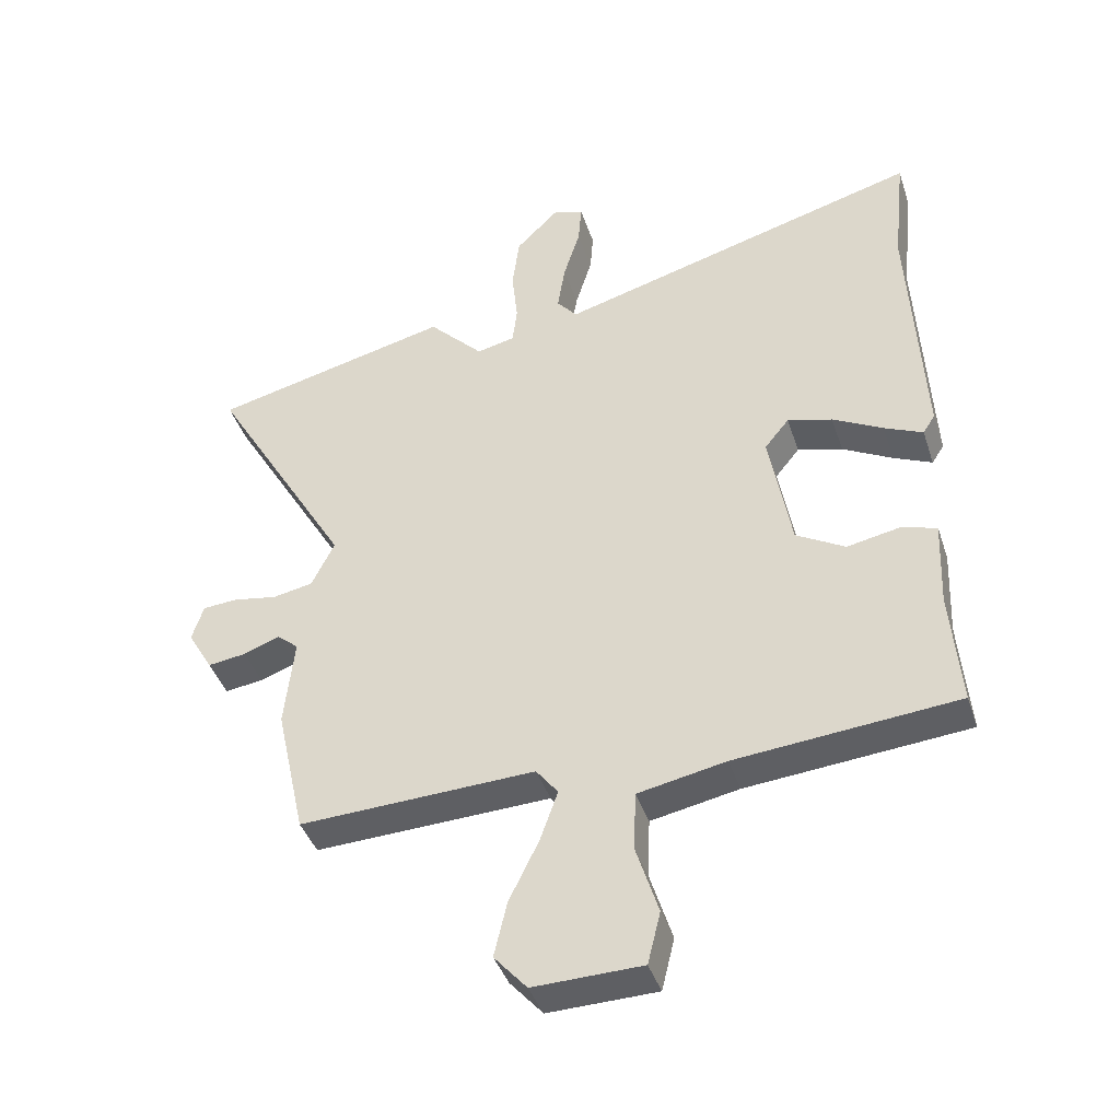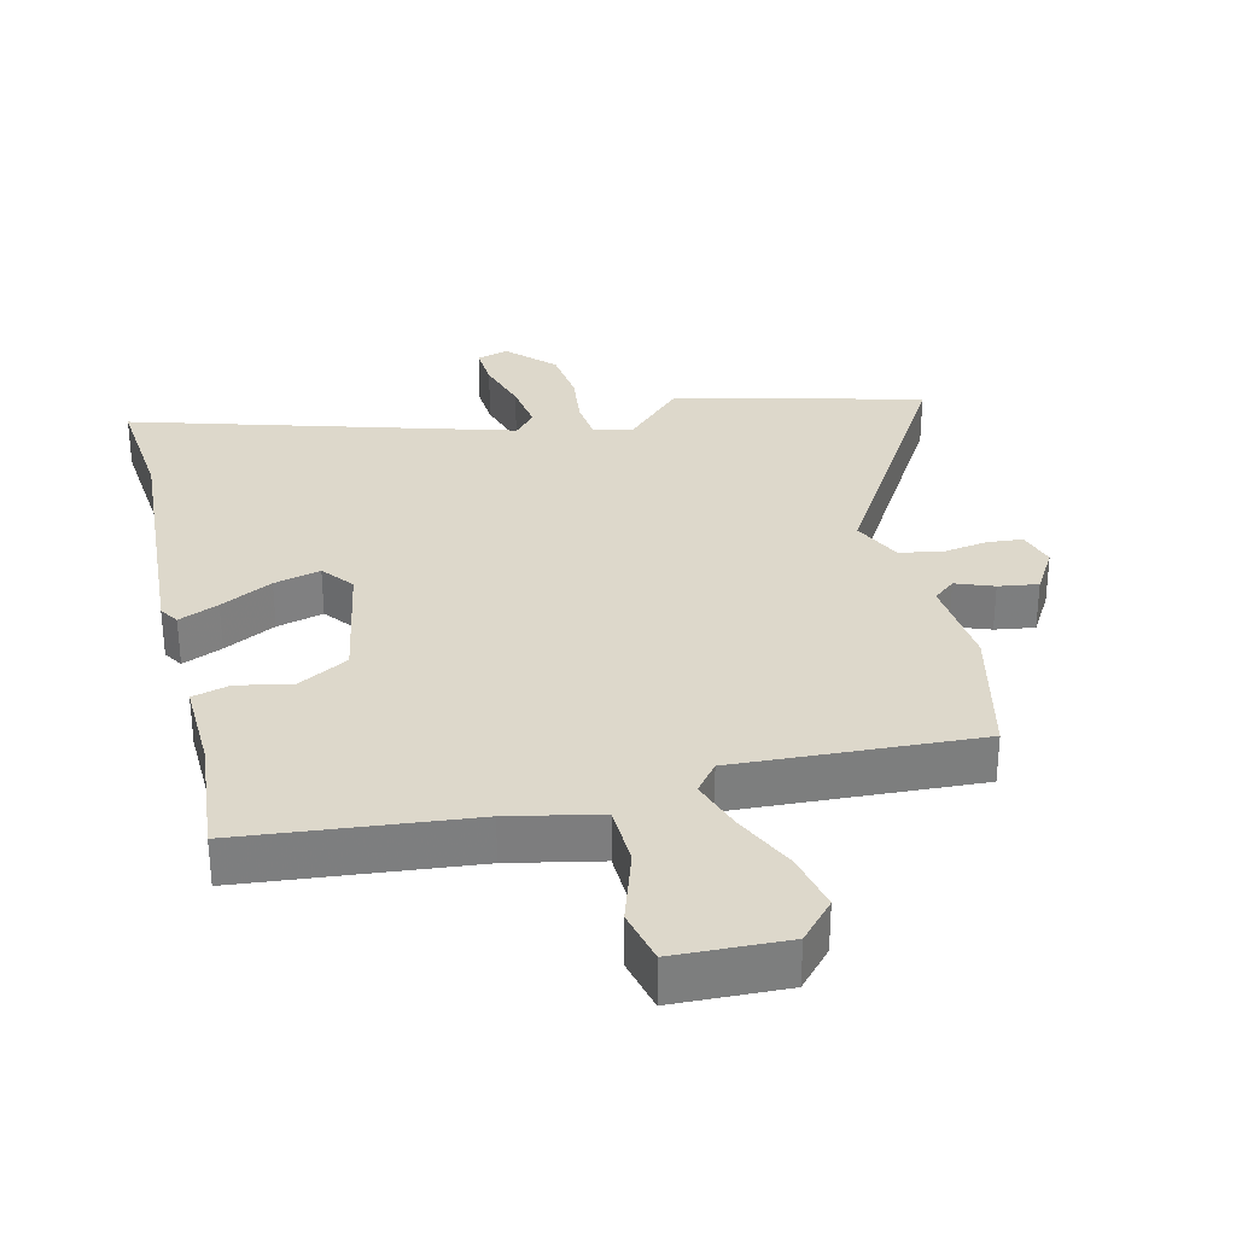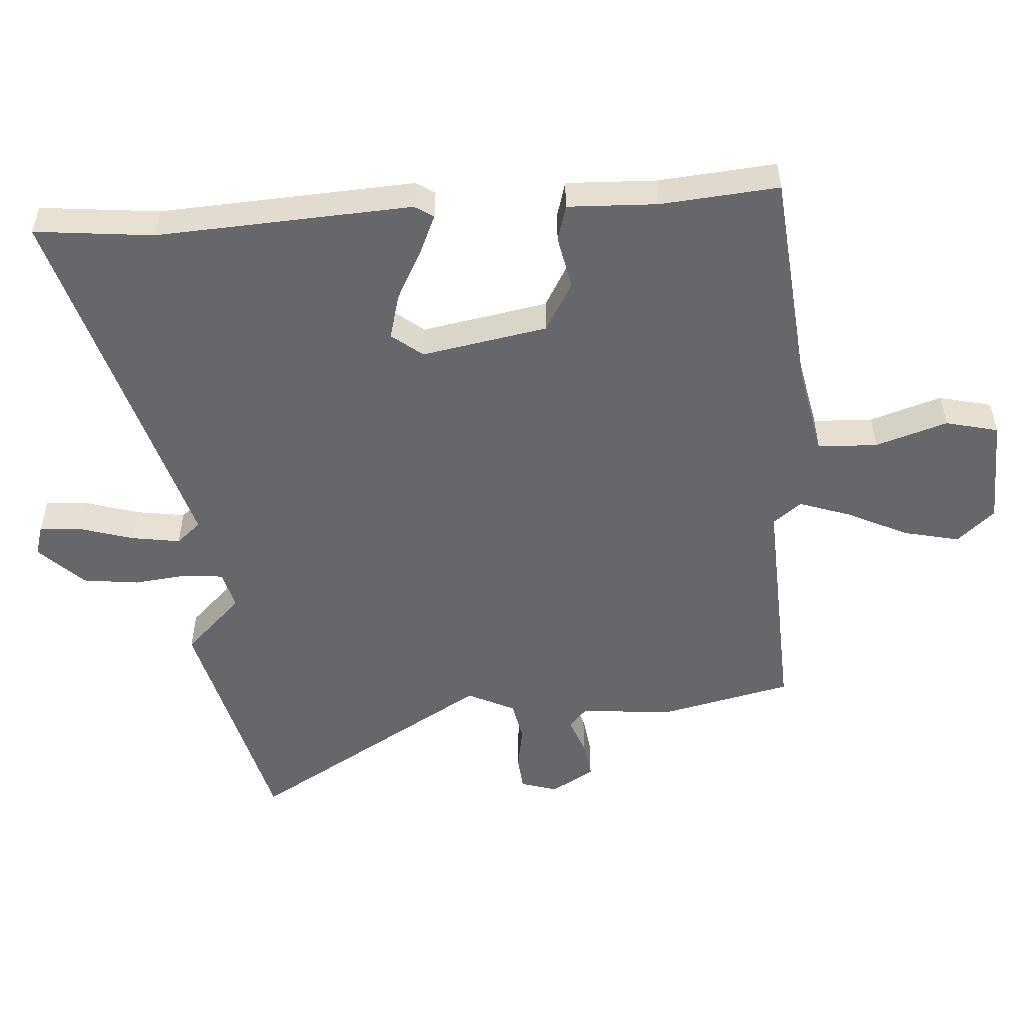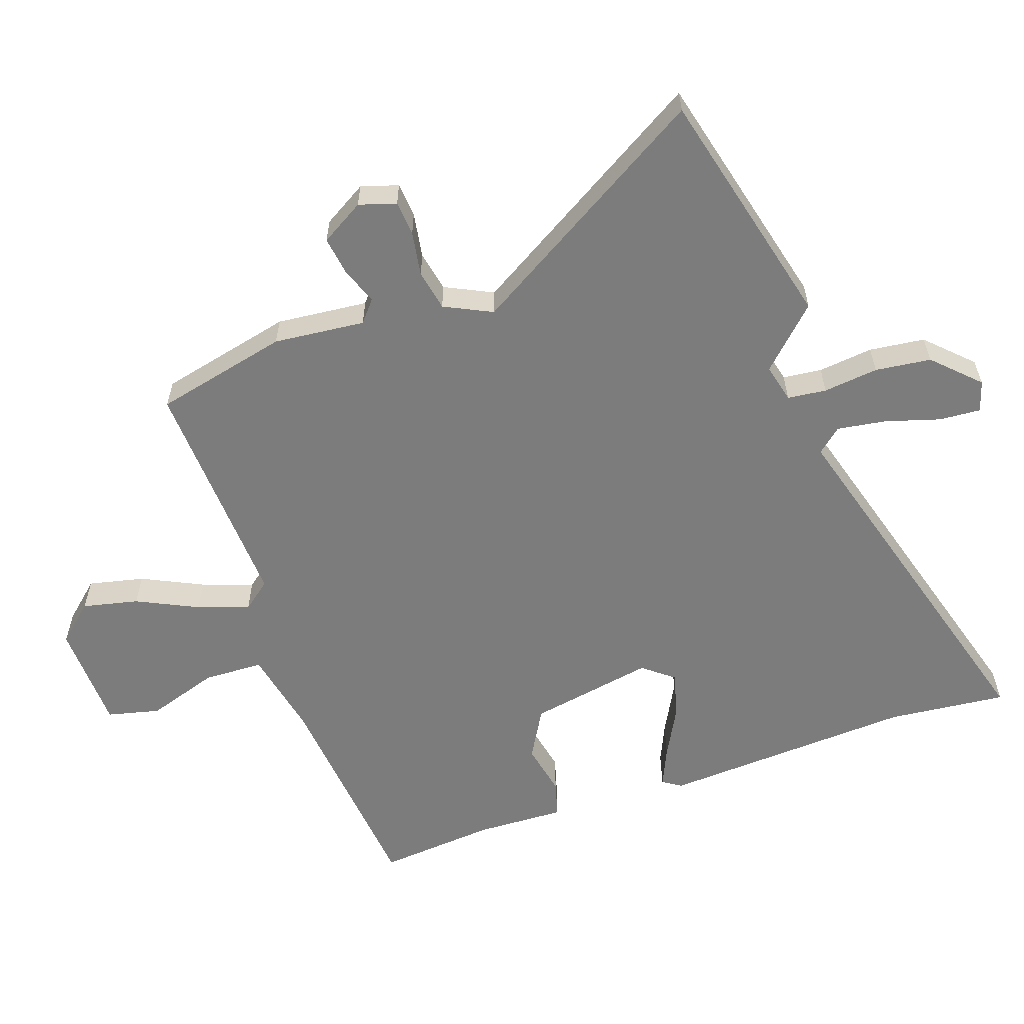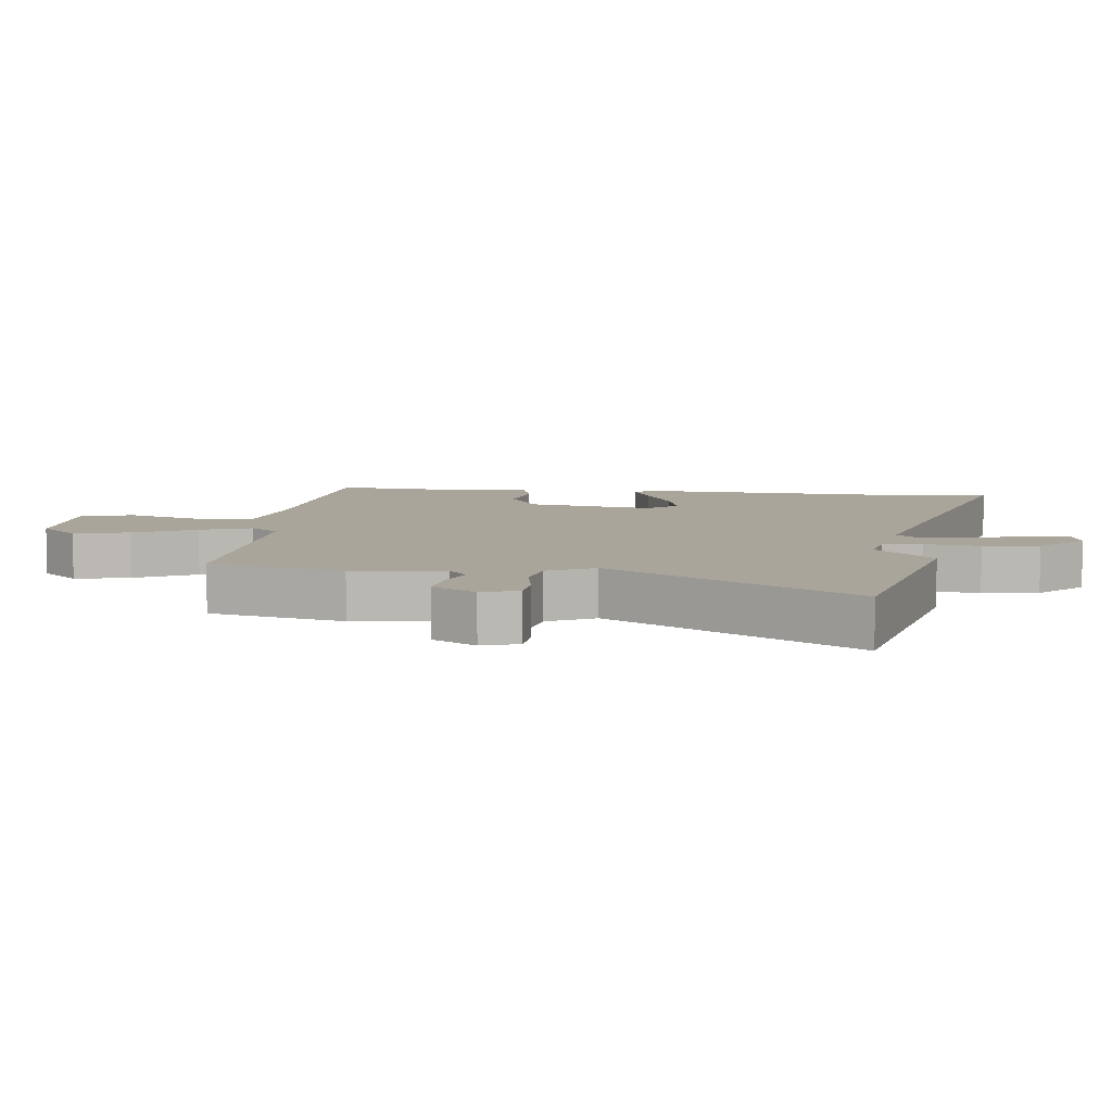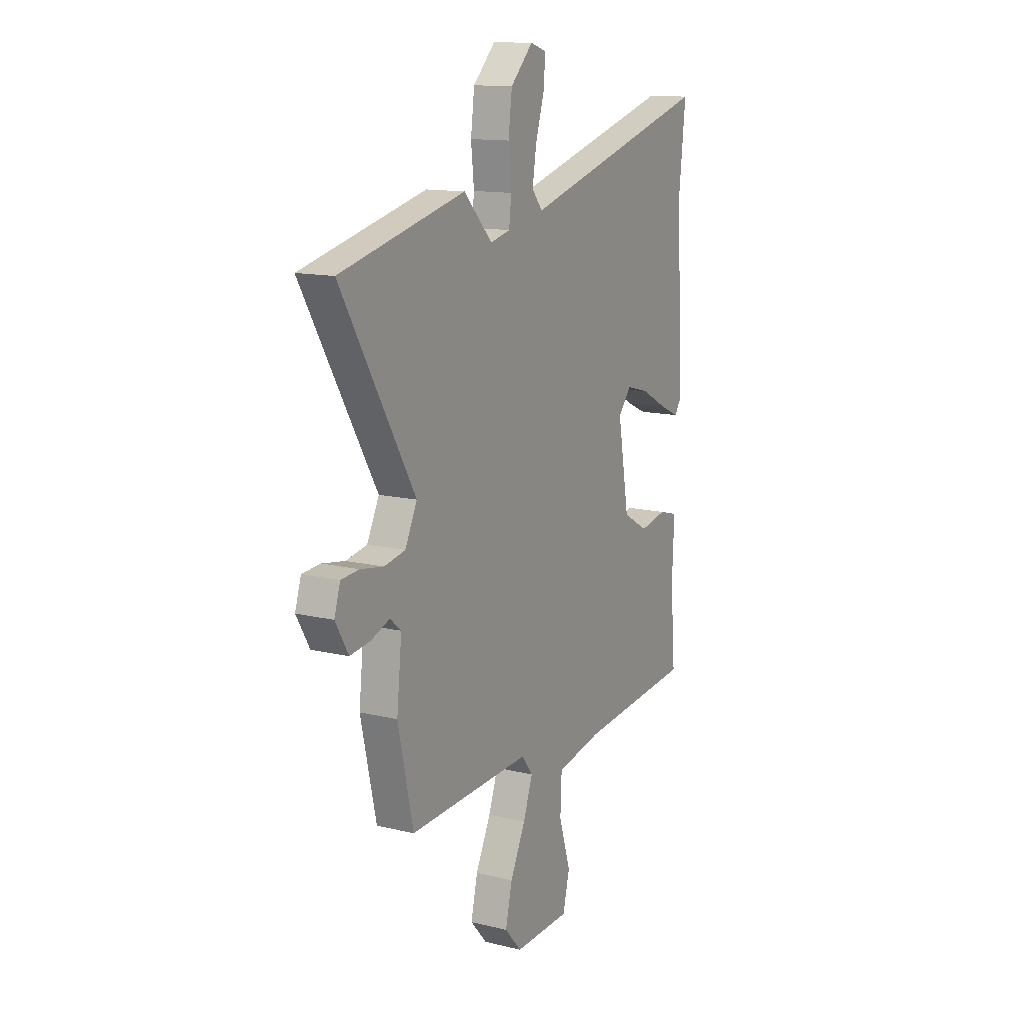
<metadata>
{"format":"obj","ext":"obj","renderer":"f3d","projection":"perspective","resolution":1024,"background":"white","views":[{"elev":-41.3,"azim":17.7,"up":"+Z"},{"elev":31.1,"azim":167.1,"up":"+Y"},{"elev":-52.0,"azim":94.3,"up":"+Y"},{"elev":-58.8,"azim":-70.5,"up":"+Y"},{"elev":7.7,"azim":-83.4,"up":"+Y"},{"elev":13.5,"azim":-61.3,"up":"+Z"}]}
</metadata>
<code>
v 0.517 0.07 0.652
v 0.497 0.07 0.469
v 0.517 0.07 0.076
v 0.498 0.07 0.047
v 0.438 0.07 0.074
v 0.36 0.07 0.116
v 0.29 0.07 0.135
v 0.252 0.07 0.088
v 0.286 0.07 -0.106
v 0.362 0.07 -0.15
v 0.444 0.07 -0.134
v 0.5 0.07 -0.15
v 0.494 0.07 -0.288
v 0.509 0.07 -0.47
v 0.164 0.07 -0.501
v 0.027 0.07 -0.528
v 0.023 0.07 -0.62
v 0.058 0.07 -0.731
v 0.038 0.07 -0.812
v -0.131 0.07 -0.816
v -0.182 0.07 -0.758
v -0.162 0.07 -0.672
v -0.116 0.07 -0.578
v -0.088 0.07 -0.499
v -0.122 0.07 -0.455
v -0.49 0.07 -0.47
v -0.536 0.07 -0.263
v -0.521 0.07 -0.122
v -0.554 0.07 -0.094
v -0.611 0.07 -0.115
v -0.671 0.07 -0.123
v -0.71 0.07 -0.056
v -0.692 0.07 0.001
v -0.638 0.07 0.005
v -0.569 0.07 -0.007
v -0.506 0.07 0.005
v -0.47 0.07 0.078
v -0.691 0.07 0.454
v -0.316 0.07 0.544
v -0.23 0.07 0.455
v -0.17 0.07 0.469
v -0.163 0.07 0.529
v -0.172 0.07 0.614
v -0.161 0.07 0.7
v -0.094 0.07 0.767
v -0.046 0.07 0.752
v -0.051 0.07 0.688
v -0.077 0.07 0.604
v -0.089 0.07 0.529
v -0.057 0.07 0.491
v 0.517 0 0.652
v 0.497 0 0.469
v 0.517 0 0.076
v 0.498 0 0.047
v 0.438 0 0.074
v 0.36 0 0.116
v 0.29 0 0.135
v 0.252 0 0.088
v 0.286 0 -0.106
v 0.362 0 -0.15
v 0.444 0 -0.134
v 0.5 0 -0.15
v 0.494 0 -0.288
v 0.509 0 -0.47
v 0.164 0 -0.501
v 0.027 0 -0.528
v 0.023 0 -0.62
v 0.058 0 -0.731
v 0.038 0 -0.812
v -0.131 0 -0.816
v -0.182 0 -0.758
v -0.162 0 -0.672
v -0.116 0 -0.578
v -0.088 0 -0.499
v -0.122 0 -0.455
v -0.49 0 -0.47
v -0.536 0 -0.263
v -0.521 0 -0.122
v -0.554 0 -0.094
v -0.611 0 -0.115
v -0.671 0 -0.123
v -0.71 0 -0.056
v -0.692 0 0.001
v -0.638 0 0.005
v -0.569 0 -0.007
v -0.506 0 0.005
v -0.47 0 0.078
v -0.691 0 0.454
v -0.316 0 0.544
v -0.23 0 0.455
v -0.17 0 0.469
v -0.163 0 0.529
v -0.172 0 0.614
v -0.161 0 0.7
v -0.094 0 0.767
v -0.046 0 0.752
v -0.051 0 0.688
v -0.077 0 0.604
v -0.089 0 0.529
v -0.057 0 0.491
f 46 47 48
f 45 46 48
f 44 45 48
f 43 44 48
f 42 43 48
f 41 42 48 49
f 37 38 39 40
f 36 37 40 41
f 33 34 35
f 32 33 35
f 31 32 35
f 30 31 35
f 29 30 35
f 28 29 35 36
f 41 49 50
f 36 41 50
f 28 36 50
f 27 28 50
f 26 27 50
f 25 26 50
f 21 22 23
f 20 21 23
f 19 20 23
f 18 19 23
f 17 18 23
f 16 17 23 24
f 13 14 15
f 16 24 25
f 15 16 25
f 13 15 25
f 12 13 25
f 11 12 25
f 10 11 25
f 4 5 6
f 3 4 6
f 2 3 6
f 2 6 7
f 1 2 7 8
f 25 50 1 8
f 9 10 25
f 8 9 25
f 98 97 96
f 98 96 95
f 98 95 94
f 98 94 93
f 98 93 92
f 99 98 92 91
f 90 89 88 87
f 91 90 87 86
f 85 84 83
f 85 83 82
f 85 82 81
f 85 81 80
f 85 80 79
f 86 85 79 78
f 100 99 91
f 100 91 86
f 100 86 78
f 100 78 77
f 100 77 76
f 100 76 75
f 73 72 71
f 73 71 70
f 73 70 69
f 73 69 68
f 73 68 67
f 74 73 67 66
f 65 64 63
f 75 74 66
f 75 66 65
f 75 65 63
f 75 63 62
f 75 62 61
f 75 61 60
f 56 55 54
f 56 54 53
f 56 53 52
f 57 56 52
f 58 57 52 51
f 58 51 100 75
f 75 60 59
f 75 59 58
f 1 51 52 2
f 2 52 53 3
f 3 53 54 4
f 4 54 55 5
f 5 55 56 6
f 6 56 57 7
f 7 57 58 8
f 8 58 59 9
f 9 59 60 10
f 10 60 61 11
f 11 61 62 12
f 12 62 63 13
f 13 63 64 14
f 14 64 65 15
f 15 65 66 16
f 16 66 67 17
f 17 67 68 18
f 18 68 69 19
f 19 69 70 20
f 20 70 71 21
f 21 71 72 22
f 22 72 73 23
f 23 73 74 24
f 24 74 75 25
f 25 75 76 26
f 26 76 77 27
f 27 77 78 28
f 28 78 79 29
f 29 79 80 30
f 30 80 81 31
f 31 81 82 32
f 32 82 83 33
f 33 83 84 34
f 34 84 85 35
f 35 85 86 36
f 36 86 87 37
f 37 87 88 38
f 38 88 89 39
f 39 89 90 40
f 40 90 91 41
f 41 91 92 42
f 42 92 93 43
f 43 93 94 44
f 44 94 95 45
f 45 95 96 46
f 46 96 97 47
f 47 97 98 48
f 48 98 99 49
f 49 99 100 50
f 50 100 51 1

</code>
